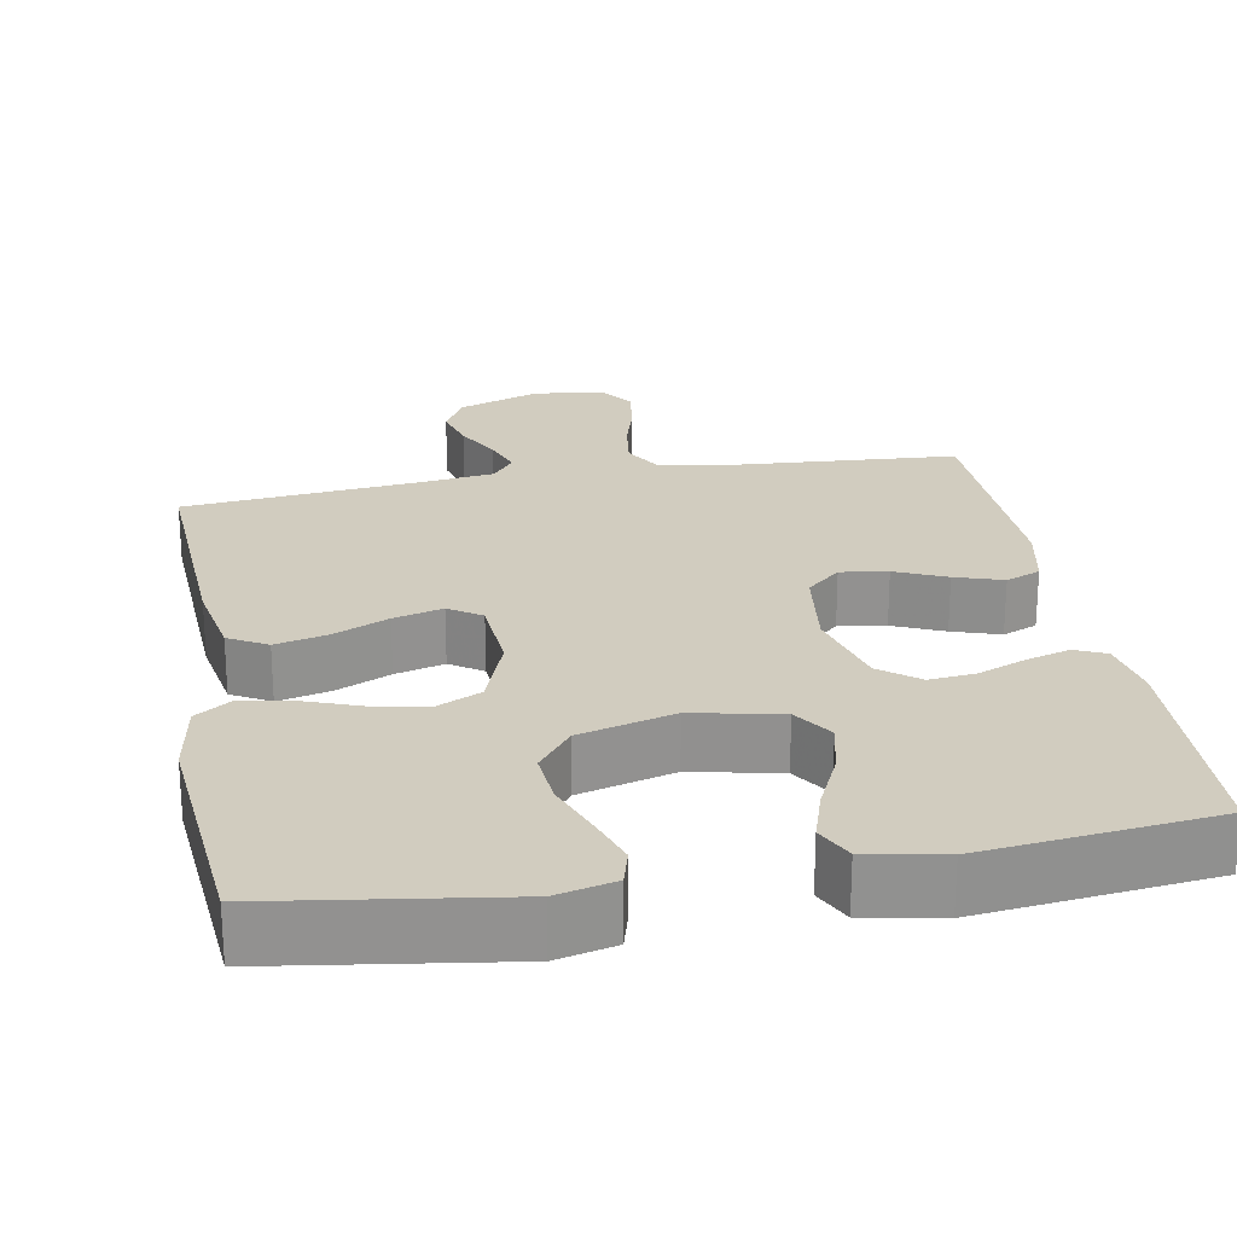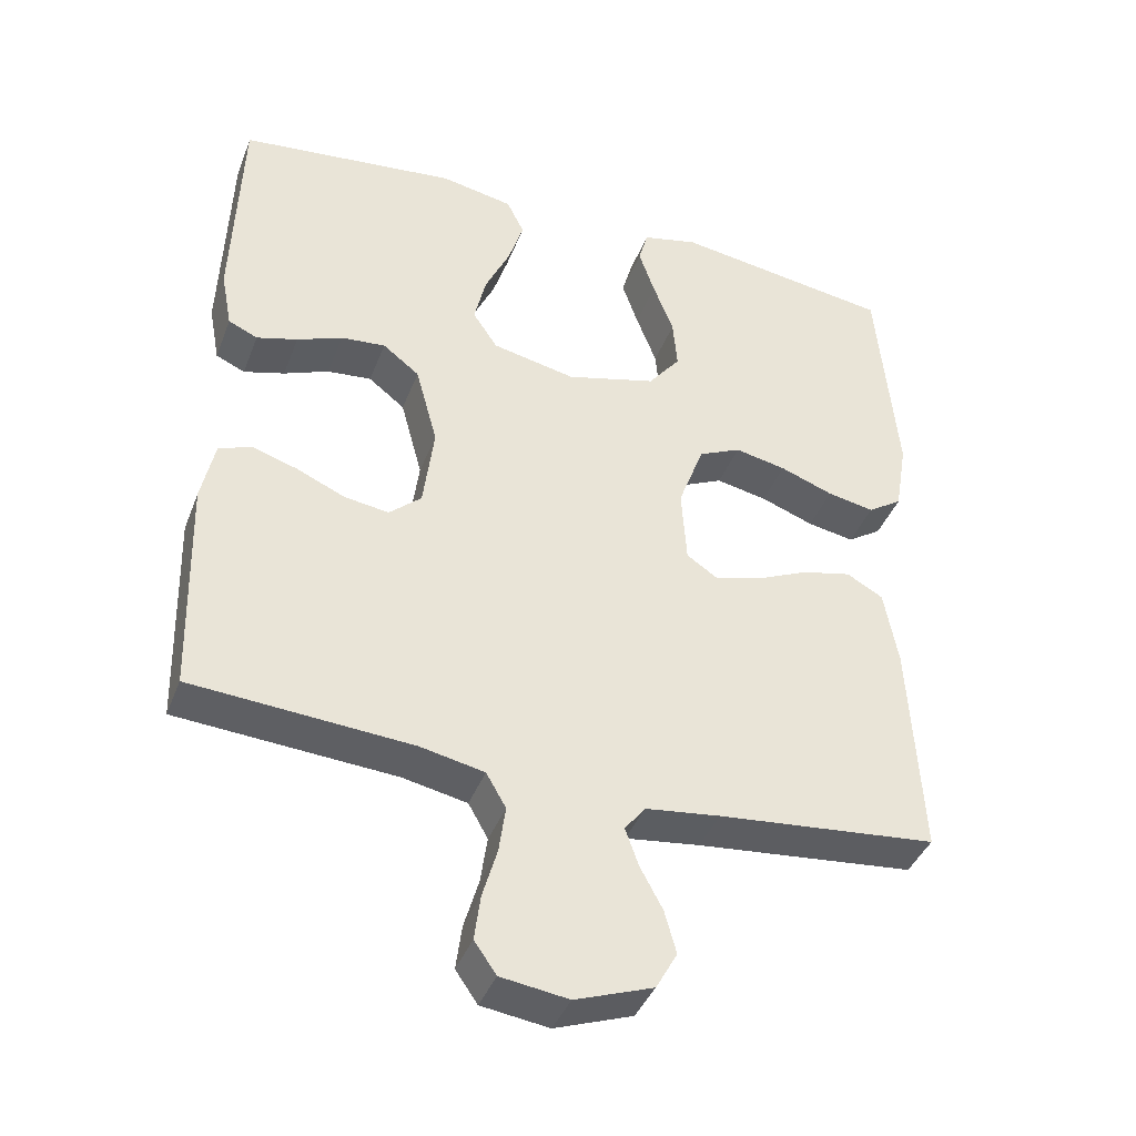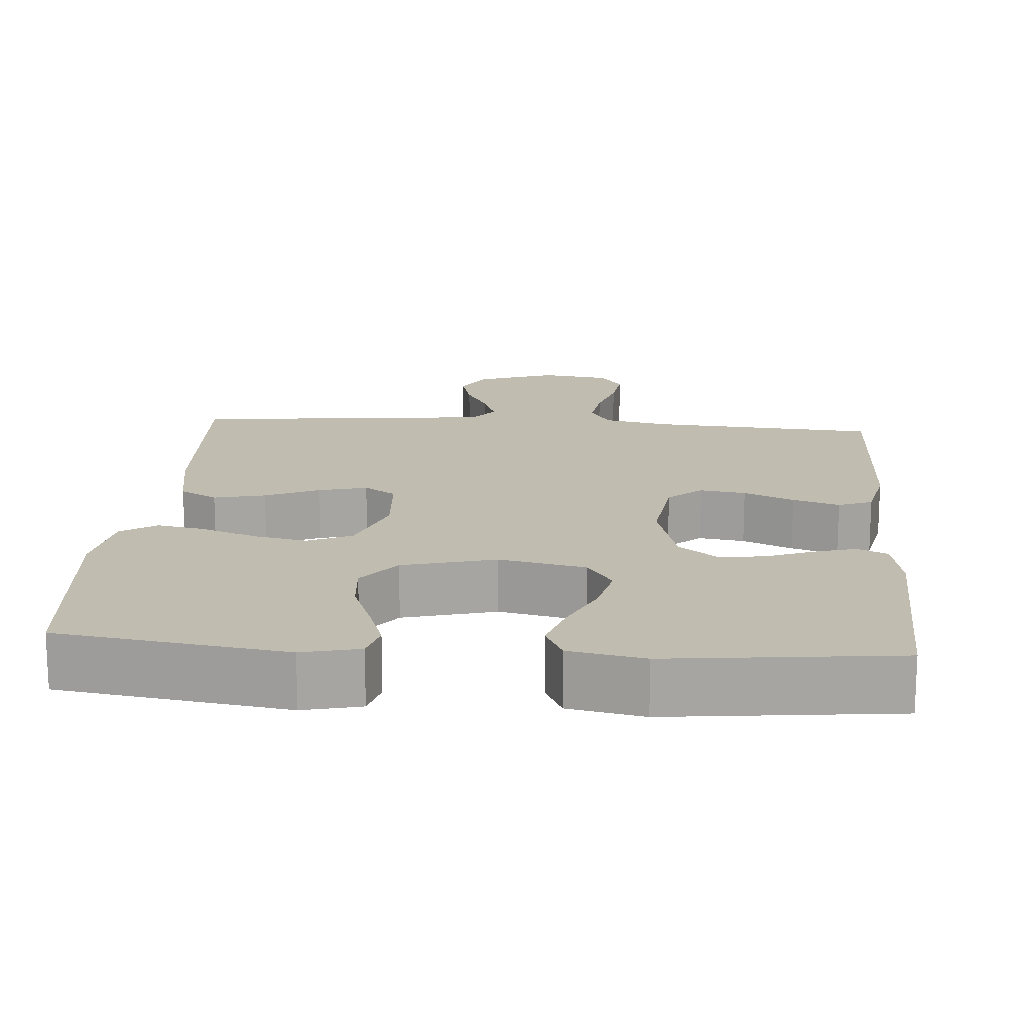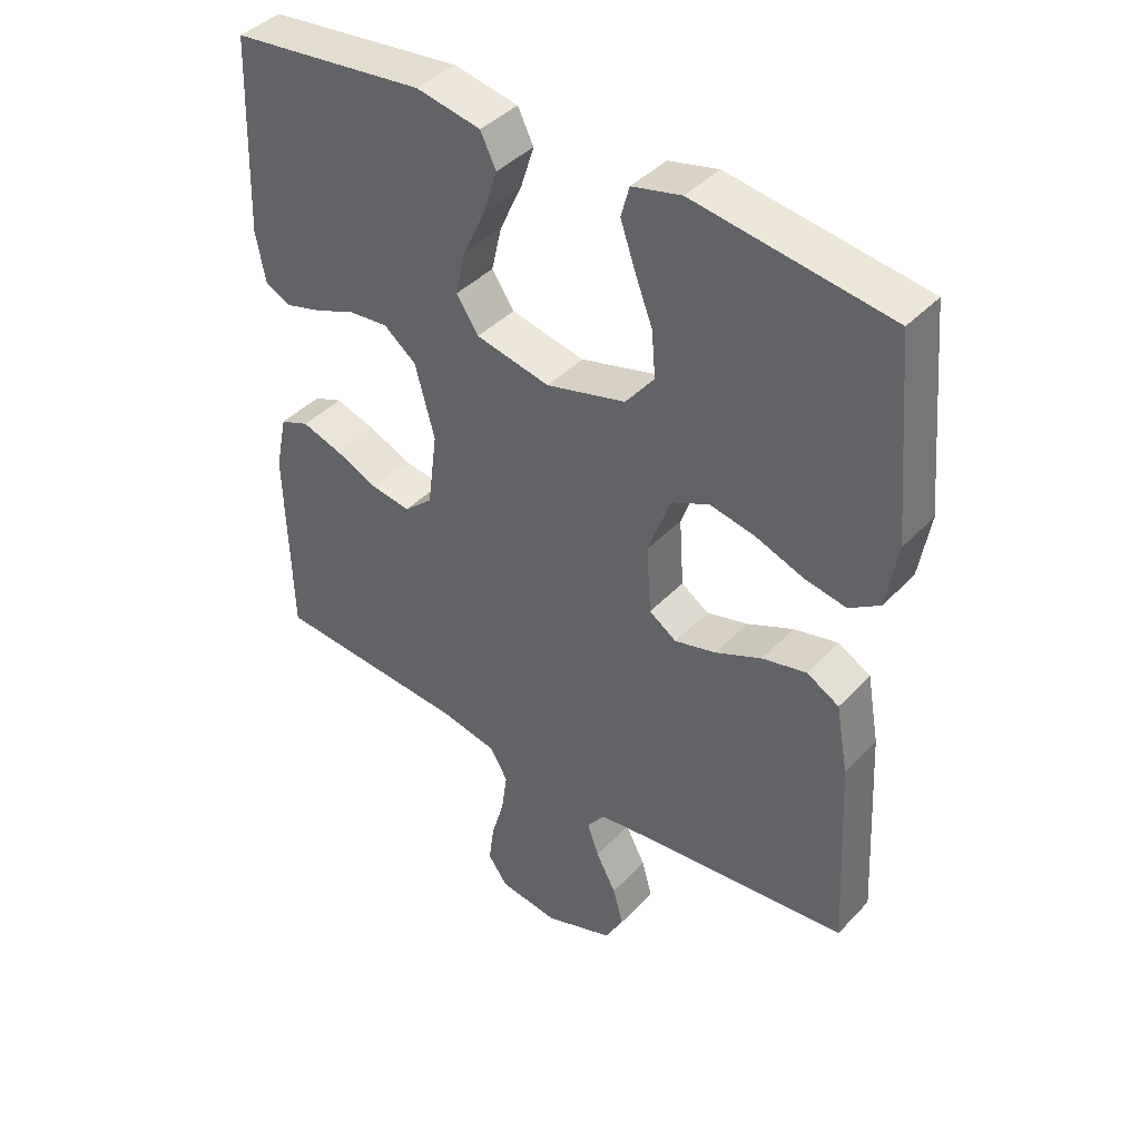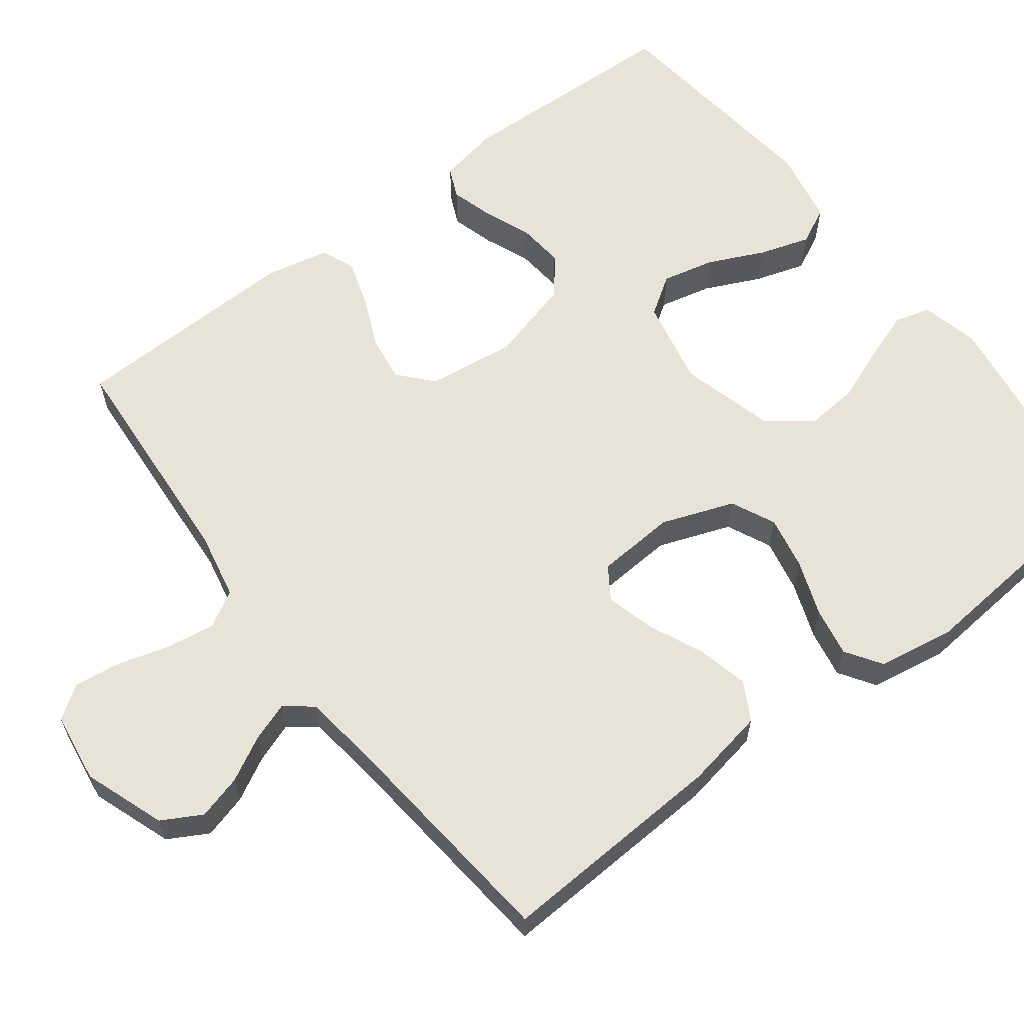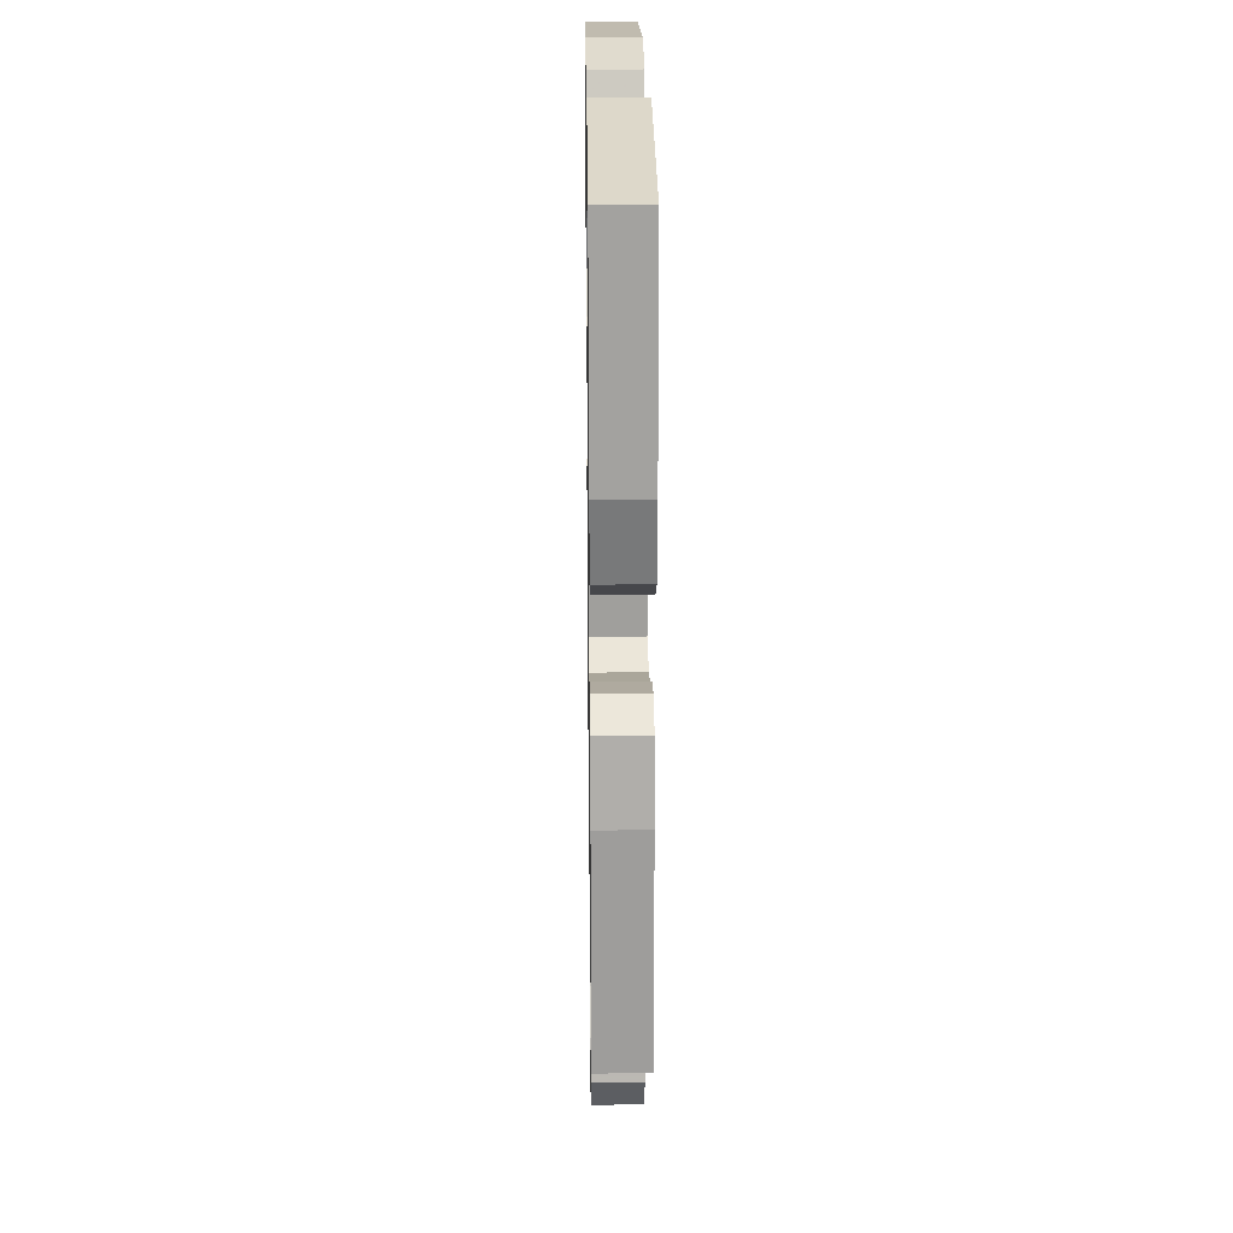
<metadata>
{"format":"obj","ext":"obj","renderer":"f3d","projection":"perspective","resolution":1024,"background":"white","views":[{"elev":24.1,"azim":-10.2,"up":"+Y"},{"elev":-40.4,"azim":160.0,"up":"+Z"},{"elev":16.6,"azim":4.4,"up":"+Y"},{"elev":41.4,"azim":-141.1,"up":"+Z"},{"elev":62.0,"azim":-127.3,"up":"+Y"},{"elev":22.7,"azim":-90.8,"up":"+Z"}]}
</metadata>
<code>
v 0.5 0.07 0.5
v 0.511 0.07 0.2
v 0.496 0.07 0.121
v 0.456 0.07 0.103
v 0.4 0.07 0.119
v 0.338 0.07 0.144
v 0.277 0.07 0.15
v 0.227 0.07 0.111
v 0.197 0.07 0
v 0.212 0.07 -0.116
v 0.256 0.07 -0.155
v 0.317 0.07 -0.146
v 0.383 0.07 -0.117
v 0.445 0.07 -0.097
v 0.49 0.07 -0.115
v 0.508 0.07 -0.2
v 0.5 0.07 -0.5
v 0.2 0.07 -0.521
v 0.112 0.07 -0.539
v 0.085 0.07 -0.586
v 0.094 0.07 -0.65
v 0.114 0.07 -0.719
v 0.122 0.07 -0.78
v 0.092 0.07 -0.823
v 0 0.07 -0.836
v -0.106 0.07 -0.798
v -0.135 0.07 -0.746
v -0.119 0.07 -0.688
v -0.088 0.07 -0.63
v -0.07 0.07 -0.579
v -0.098 0.07 -0.543
v -0.2 0.07 -0.53
v -0.5 0.07 -0.5
v -0.484 0.07 -0.2
v -0.465 0.07 -0.095
v -0.415 0.07 -0.067
v -0.347 0.07 -0.083
v -0.276 0.07 -0.115
v -0.212 0.07 -0.132
v -0.17 0.07 -0.104
v -0.163 0.07 0
v -0.198 0.07 0.095
v -0.256 0.07 0.122
v -0.326 0.07 0.108
v -0.399 0.07 0.081
v -0.463 0.07 0.069
v -0.51 0.07 0.1
v -0.527 0.07 0.2
v -0.5 0.07 0.5
v -0.2 0.07 0.544
v -0.124 0.07 0.526
v -0.111 0.07 0.479
v -0.133 0.07 0.415
v -0.161 0.07 0.342
v -0.167 0.07 0.272
v -0.123 0.07 0.216
v 0 0.07 0.183
v 0.114 0.07 0.207
v 0.148 0.07 0.258
v 0.132 0.07 0.327
v 0.098 0.07 0.4
v 0.077 0.07 0.466
v 0.101 0.07 0.515
v 0.2 0.07 0.534
v 0.5 0 0.5
v 0.511 0 0.2
v 0.496 0 0.121
v 0.456 0 0.103
v 0.4 0 0.119
v 0.338 0 0.144
v 0.277 0 0.15
v 0.227 0 0.111
v 0.197 0 0
v 0.212 0 -0.116
v 0.256 0 -0.155
v 0.317 0 -0.146
v 0.383 0 -0.117
v 0.445 0 -0.097
v 0.49 0 -0.115
v 0.508 0 -0.2
v 0.5 0 -0.5
v 0.2 0 -0.521
v 0.112 0 -0.539
v 0.085 0 -0.586
v 0.094 0 -0.65
v 0.114 0 -0.719
v 0.122 0 -0.78
v 0.092 0 -0.823
v 0 0 -0.836
v -0.106 0 -0.798
v -0.135 0 -0.746
v -0.119 0 -0.688
v -0.088 0 -0.63
v -0.07 0 -0.579
v -0.098 0 -0.543
v -0.2 0 -0.53
v -0.5 0 -0.5
v -0.484 0 -0.2
v -0.465 0 -0.095
v -0.415 0 -0.067
v -0.347 0 -0.083
v -0.276 0 -0.115
v -0.212 0 -0.132
v -0.17 0 -0.104
v -0.163 0 0
v -0.198 0 0.095
v -0.256 0 0.122
v -0.326 0 0.108
v -0.399 0 0.081
v -0.463 0 0.069
v -0.51 0 0.1
v -0.527 0 0.2
v -0.5 0 0.5
v -0.2 0 0.544
v -0.124 0 0.526
v -0.111 0 0.479
v -0.133 0 0.415
v -0.161 0 0.342
v -0.167 0 0.272
v -0.123 0 0.216
v 0 0 0.183
v 0.114 0 0.207
v 0.148 0 0.258
v 0.132 0 0.327
v 0.098 0 0.4
v 0.077 0 0.466
v 0.101 0 0.515
v 0.2 0 0.534
f 4 5 6
f 3 4 6
f 2 3 6
f 1 2 6
f 64 1 6
f 63 64 6
f 62 63 6
f 61 62 6
f 60 61 6
f 59 60 6 7
f 58 59 7 8
f 57 58 8 9
f 56 57 9 10
f 52 53 54
f 51 52 54
f 50 51 54
f 49 50 54
f 48 49 54
f 47 48 54
f 46 47 54
f 45 46 54
f 44 45 54
f 43 44 54 55
f 42 43 55 56
f 36 37 38
f 35 36 38
f 34 35 38
f 33 34 38
f 32 33 38
f 31 32 38 39
f 30 31 39 40
f 27 28 29
f 26 27 29
f 25 26 29
f 24 25 29
f 23 24 29
f 22 23 29
f 21 22 29
f 20 21 29 30
f 30 40 41
f 20 30 41
f 19 20 41
f 16 17 18
f 15 16 18
f 14 15 18
f 13 14 18
f 12 13 18
f 11 12 18 19
f 42 56 10
f 41 42 10
f 19 41 10
f 10 11 19
f 70 69 68
f 70 68 67
f 70 67 66
f 70 66 65
f 70 65 128
f 70 128 127
f 70 127 126
f 70 126 125
f 70 125 124
f 71 70 124 123
f 72 71 123 122
f 73 72 122 121
f 74 73 121 120
f 118 117 116
f 118 116 115
f 118 115 114
f 118 114 113
f 118 113 112
f 118 112 111
f 118 111 110
f 118 110 109
f 118 109 108
f 119 118 108 107
f 120 119 107 106
f 102 101 100
f 102 100 99
f 102 99 98
f 102 98 97
f 102 97 96
f 103 102 96 95
f 104 103 95 94
f 93 92 91
f 93 91 90
f 93 90 89
f 93 89 88
f 93 88 87
f 93 87 86
f 93 86 85
f 94 93 85 84
f 105 104 94
f 105 94 84
f 105 84 83
f 82 81 80
f 82 80 79
f 82 79 78
f 82 78 77
f 82 77 76
f 83 82 76 75
f 74 120 106
f 74 106 105
f 74 105 83
f 83 75 74
f 1 65 66 2
f 2 66 67 3
f 3 67 68 4
f 4 68 69 5
f 5 69 70 6
f 6 70 71 7
f 7 71 72 8
f 8 72 73 9
f 9 73 74 10
f 10 74 75 11
f 11 75 76 12
f 12 76 77 13
f 13 77 78 14
f 14 78 79 15
f 15 79 80 16
f 16 80 81 17
f 17 81 82 18
f 18 82 83 19
f 19 83 84 20
f 20 84 85 21
f 21 85 86 22
f 22 86 87 23
f 23 87 88 24
f 24 88 89 25
f 25 89 90 26
f 26 90 91 27
f 27 91 92 28
f 28 92 93 29
f 29 93 94 30
f 30 94 95 31
f 31 95 96 32
f 32 96 97 33
f 33 97 98 34
f 34 98 99 35
f 35 99 100 36
f 36 100 101 37
f 37 101 102 38
f 38 102 103 39
f 39 103 104 40
f 40 104 105 41
f 41 105 106 42
f 42 106 107 43
f 43 107 108 44
f 44 108 109 45
f 45 109 110 46
f 46 110 111 47
f 47 111 112 48
f 48 112 113 49
f 49 113 114 50
f 50 114 115 51
f 51 115 116 52
f 52 116 117 53
f 53 117 118 54
f 54 118 119 55
f 55 119 120 56
f 56 120 121 57
f 57 121 122 58
f 58 122 123 59
f 59 123 124 60
f 60 124 125 61
f 61 125 126 62
f 62 126 127 63
f 63 127 128 64
f 64 128 65 1

</code>
